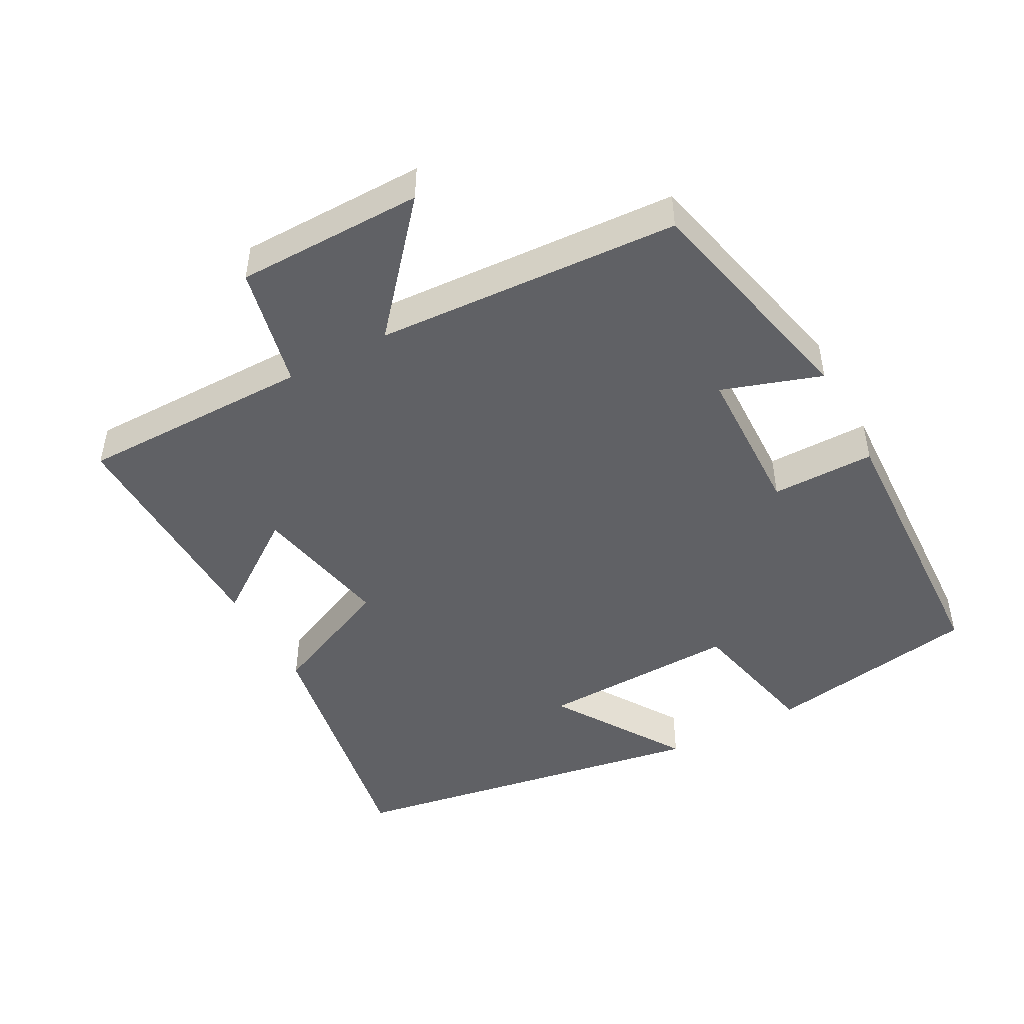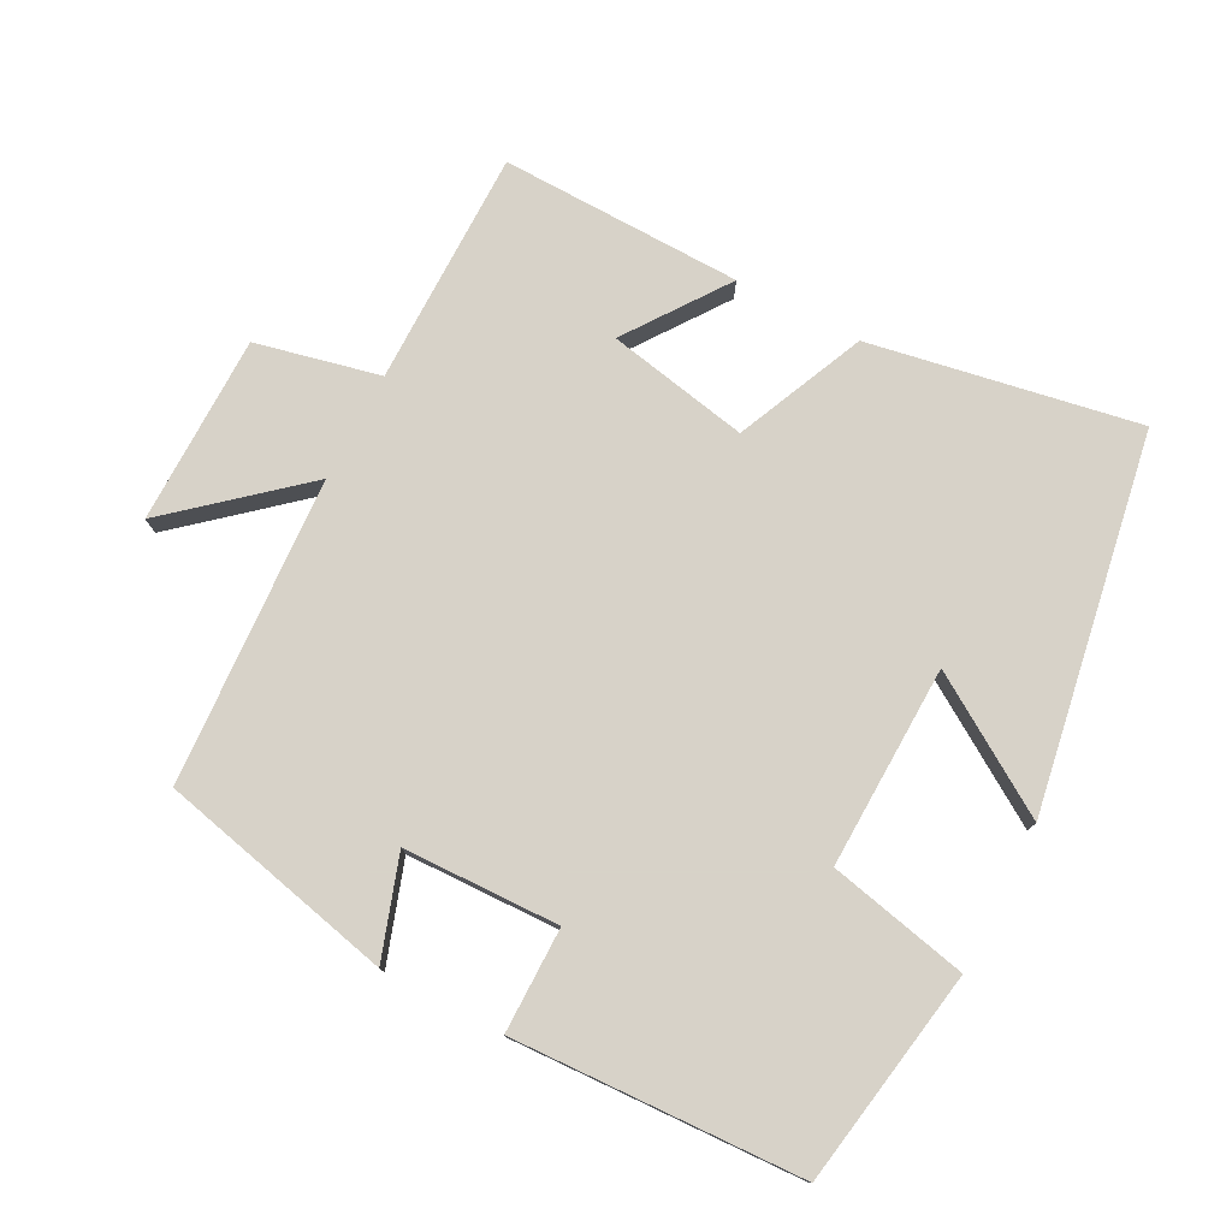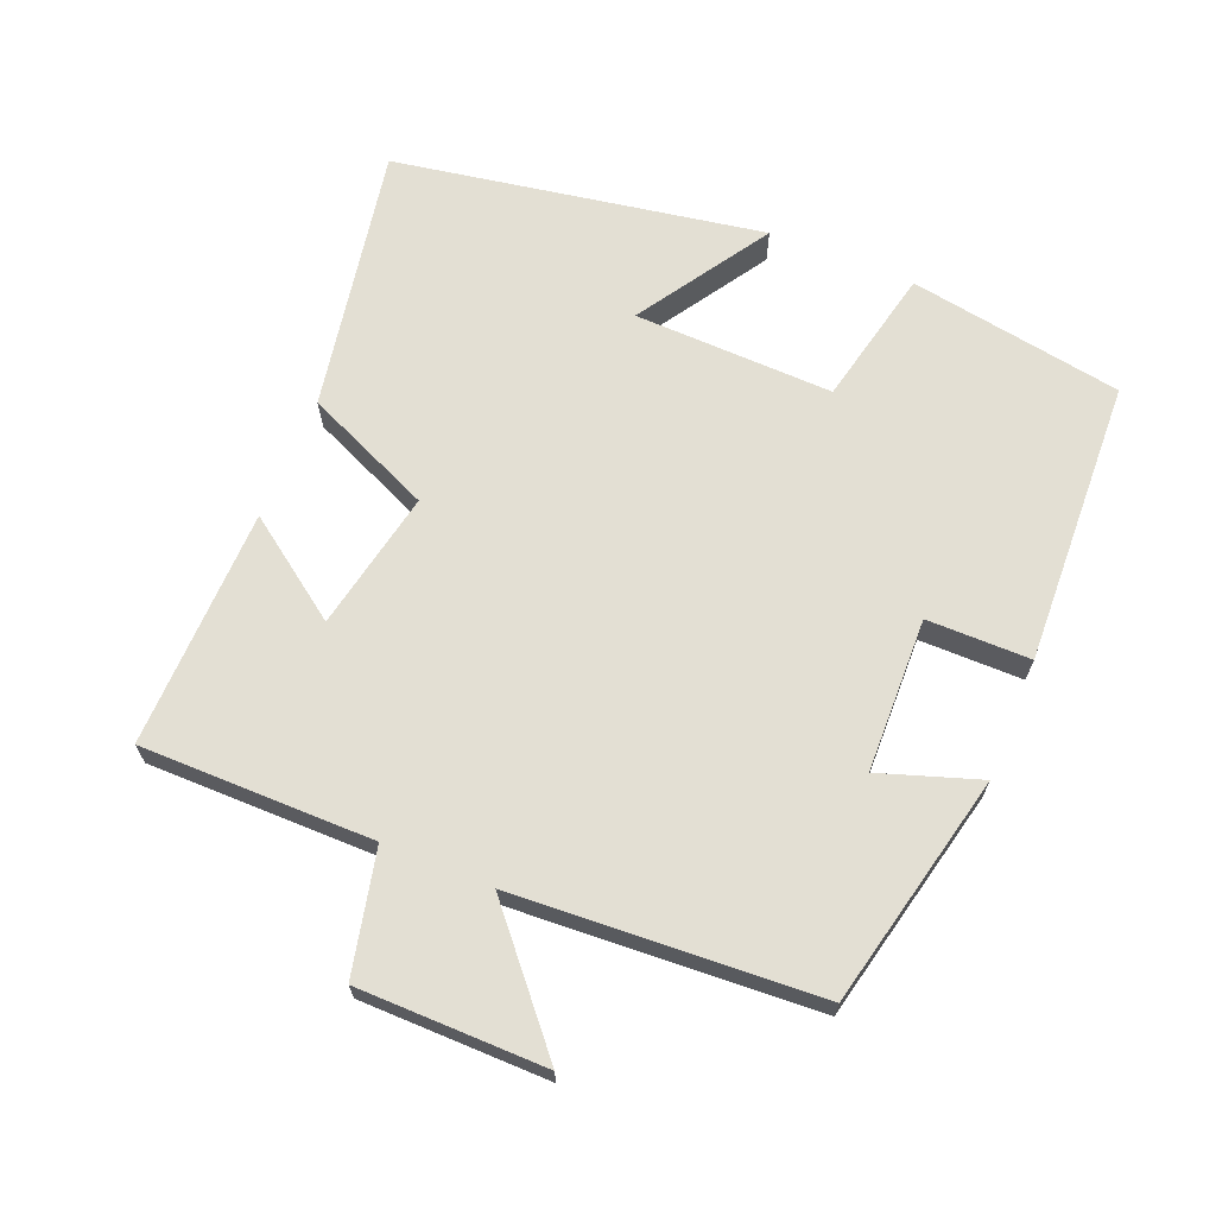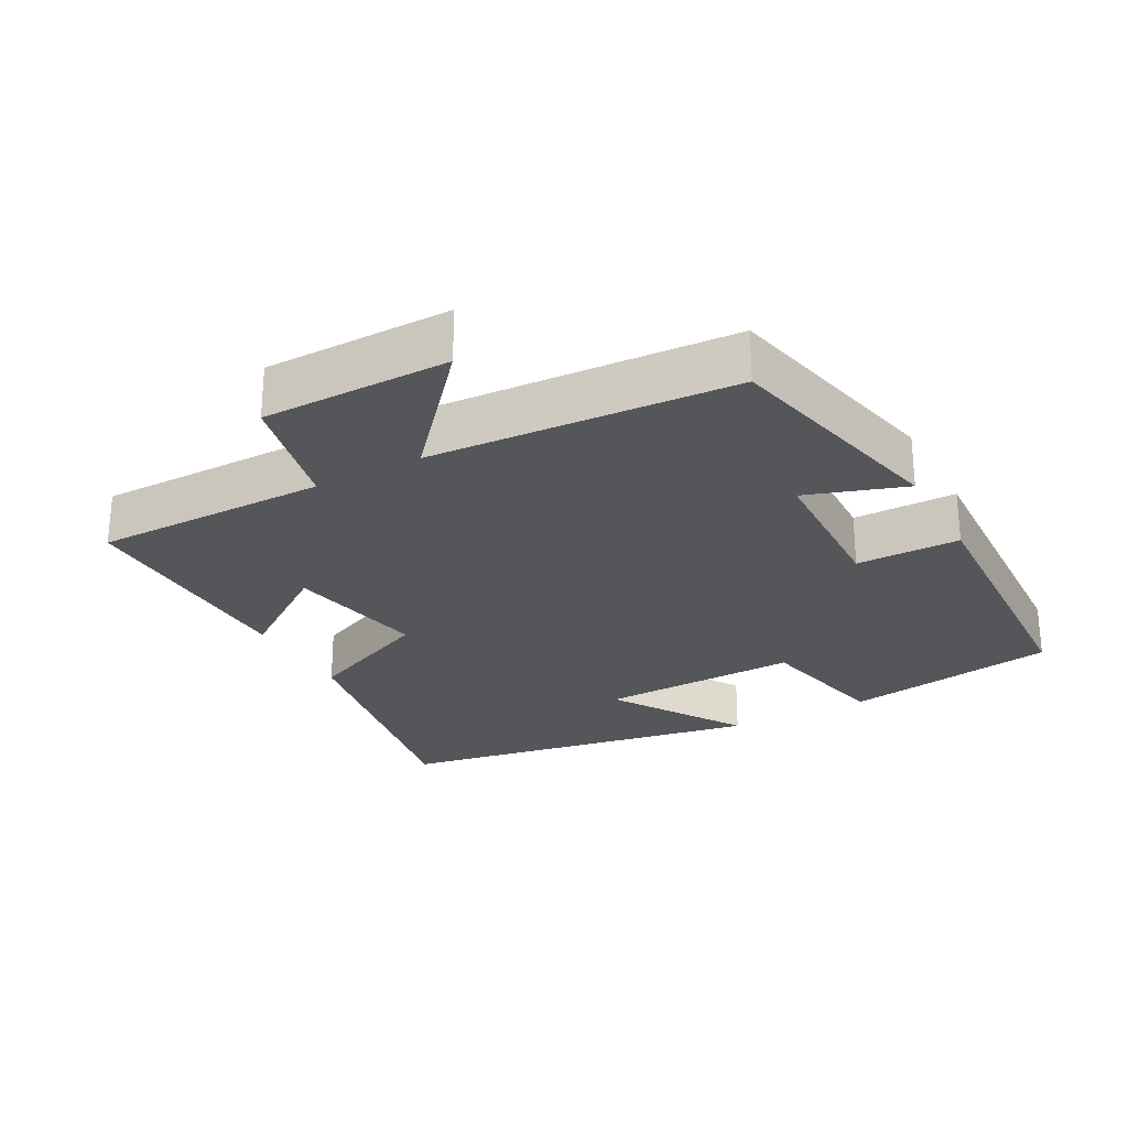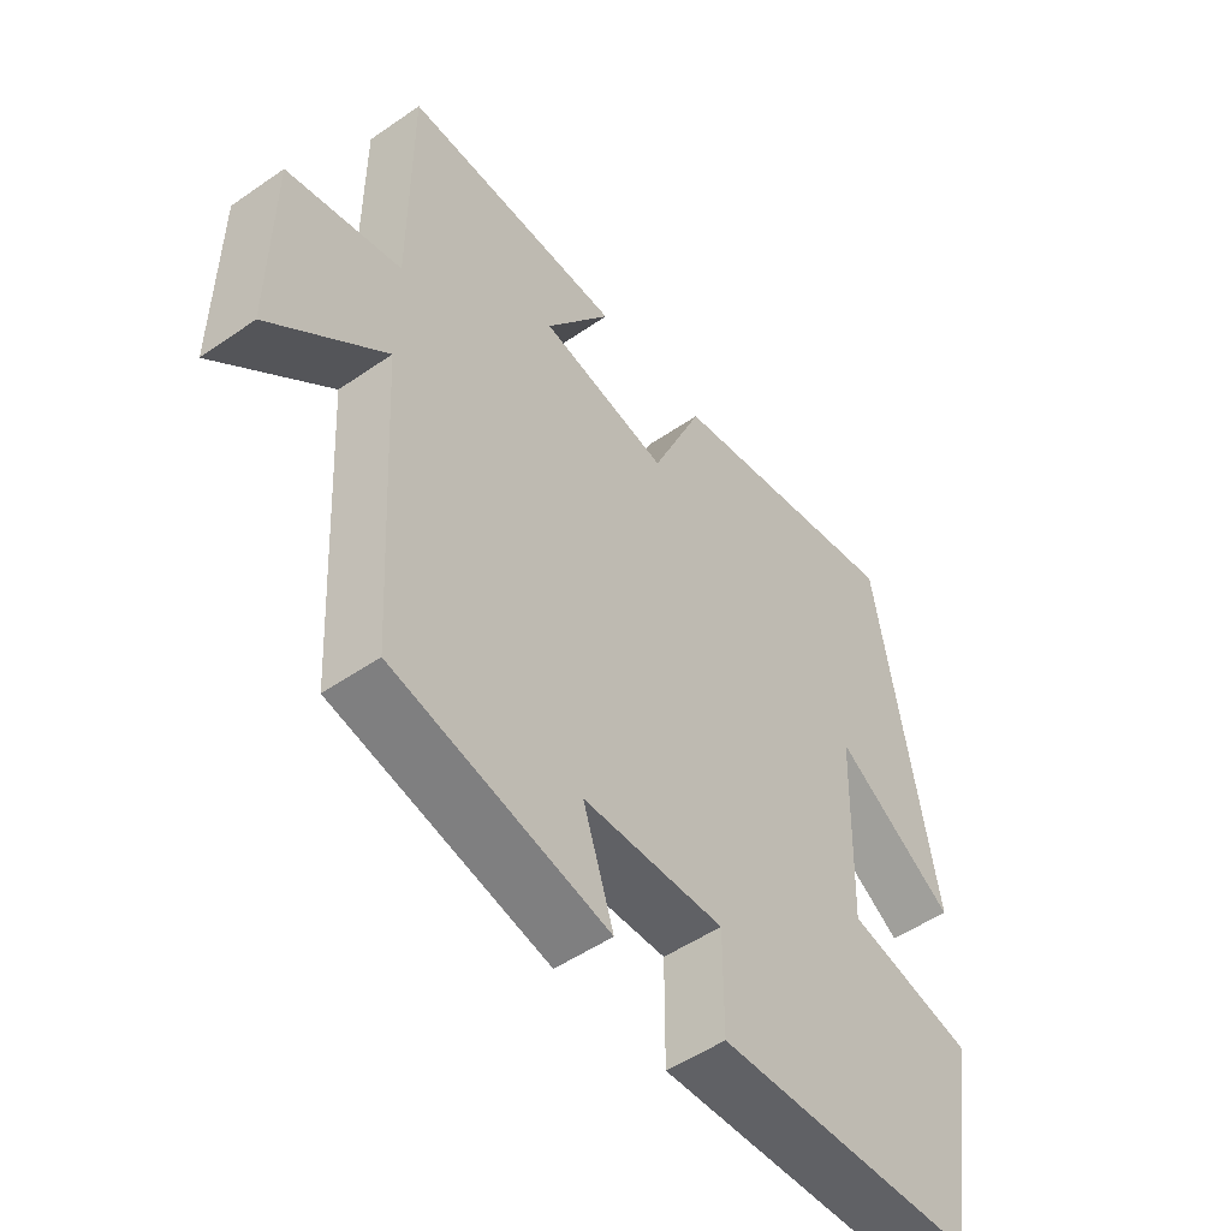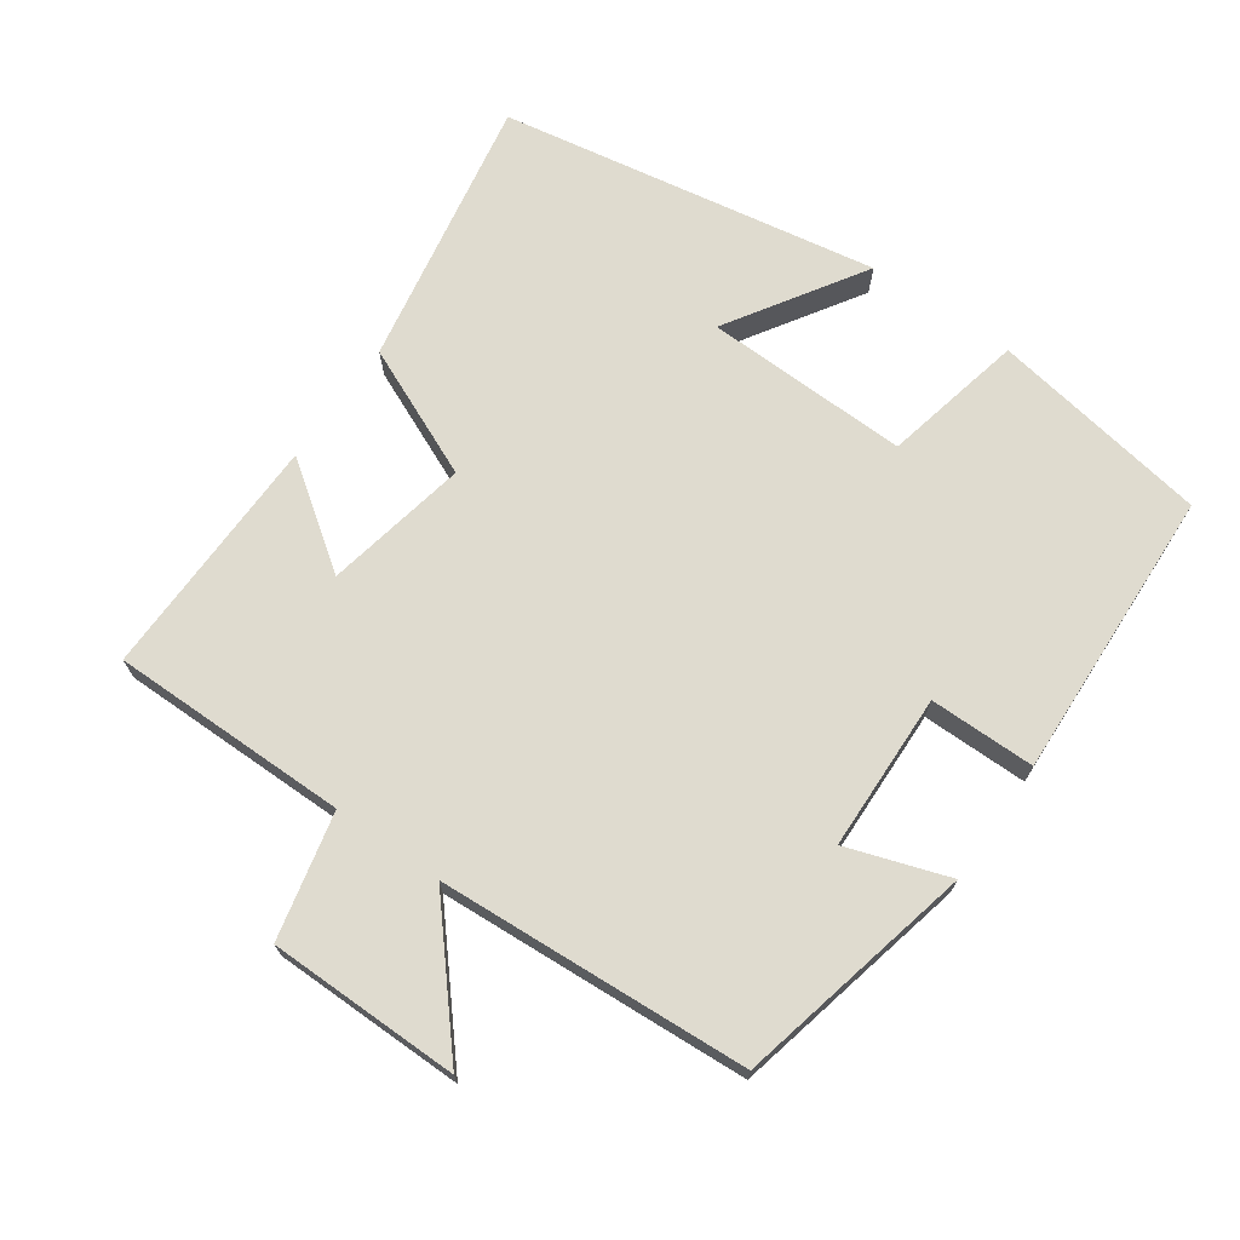
<metadata>
{"format":"obj","ext":"obj","renderer":"f3d","projection":"perspective","resolution":1024,"background":"white","views":[{"elev":-47.2,"azim":118.5,"up":"+Y"},{"elev":77.3,"azim":-152.4,"up":"+Y"},{"elev":67.0,"azim":112.3,"up":"+Y"},{"elev":-26.1,"azim":118.4,"up":"+Y"},{"elev":-50.7,"azim":127.1,"up":"+Z"},{"elev":70.4,"azim":125.0,"up":"+Y"}]}
</metadata>
<code>
v -0.408 0.07 0.569
v -0.025 0.07 0.5
v 0.056 0.07 0.316
v 0.258 0.07 0.356
v 0.155 0.07 0.5
v 0.5 0.07 0.507
v 0.5 0.07 0.171
v 0.677 0.07 0.131
v 0.679 0.07 -0.139
v 0.5 0.07 0.015
v 0.474 0.07 -0.423
v 0.138 0.07 -0.5
v 0.186 0.07 -0.357
v -0.036 0.07 -0.351
v -0.036 0.07 -0.5
v -0.448 0.07 -0.483
v -0.5 0.07 -0.174
v -0.301 0.07 -0.13
v -0.309 0.07 0.158
v -0.5 0.07 0.036
v -0.408 0 0.569
v -0.025 0 0.5
v 0.056 0 0.316
v 0.258 0 0.356
v 0.155 0 0.5
v 0.5 0 0.507
v 0.5 0 0.171
v 0.677 0 0.131
v 0.679 0 -0.139
v 0.5 0 0.015
v 0.474 0 -0.423
v 0.138 0 -0.5
v 0.186 0 -0.357
v -0.036 0 -0.351
v -0.036 0 -0.5
v -0.448 0 -0.483
v -0.5 0 -0.174
v -0.301 0 -0.13
v -0.309 0 0.158
v -0.5 0 0.036
f 19 20 1 2
f 18 19 2 3
f 16 17 18
f 15 16 18
f 14 15 18
f 18 3 4
f 14 18 4
f 13 14 4
f 10 11 12 13
f 10 13 4
f 7 8 9 10
f 7 10 4
f 4 5 6 7
f 22 21 40 39
f 23 22 39 38
f 38 37 36
f 38 36 35
f 38 35 34
f 24 23 38
f 24 38 34
f 24 34 33
f 33 32 31 30
f 24 33 30
f 30 29 28 27
f 24 30 27
f 27 26 25 24
f 1 21 22 2
f 2 22 23 3
f 3 23 24 4
f 4 24 25 5
f 5 25 26 6
f 6 26 27 7
f 7 27 28 8
f 8 28 29 9
f 9 29 30 10
f 10 30 31 11
f 11 31 32 12
f 12 32 33 13
f 13 33 34 14
f 14 34 35 15
f 15 35 36 16
f 16 36 37 17
f 17 37 38 18
f 18 38 39 19
f 19 39 40 20
f 20 40 21 1

</code>
